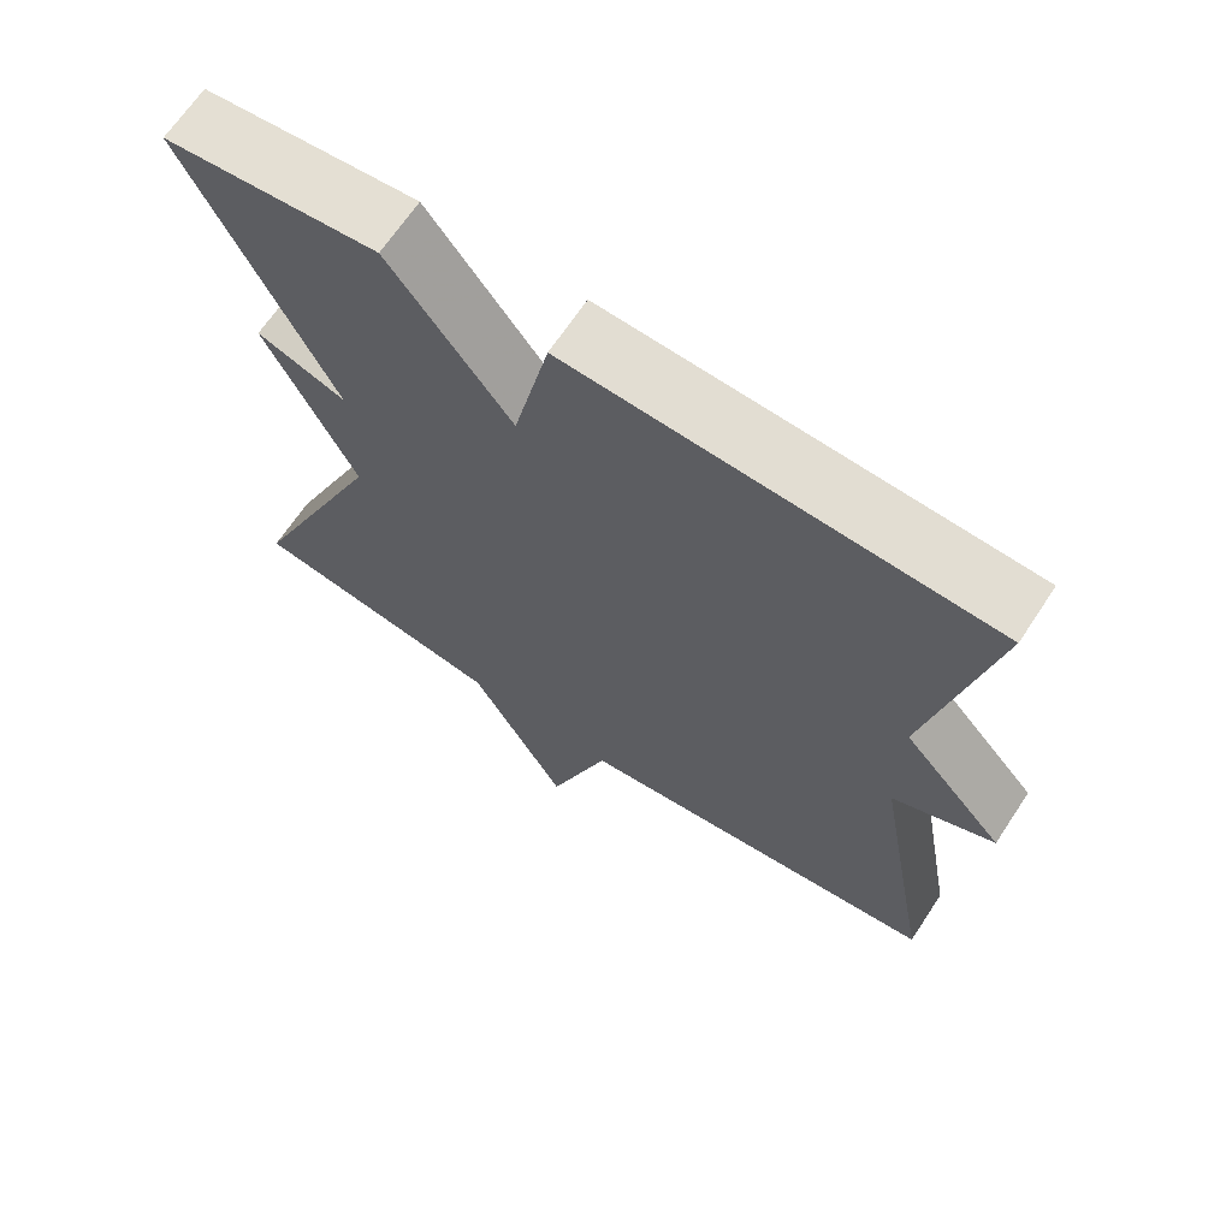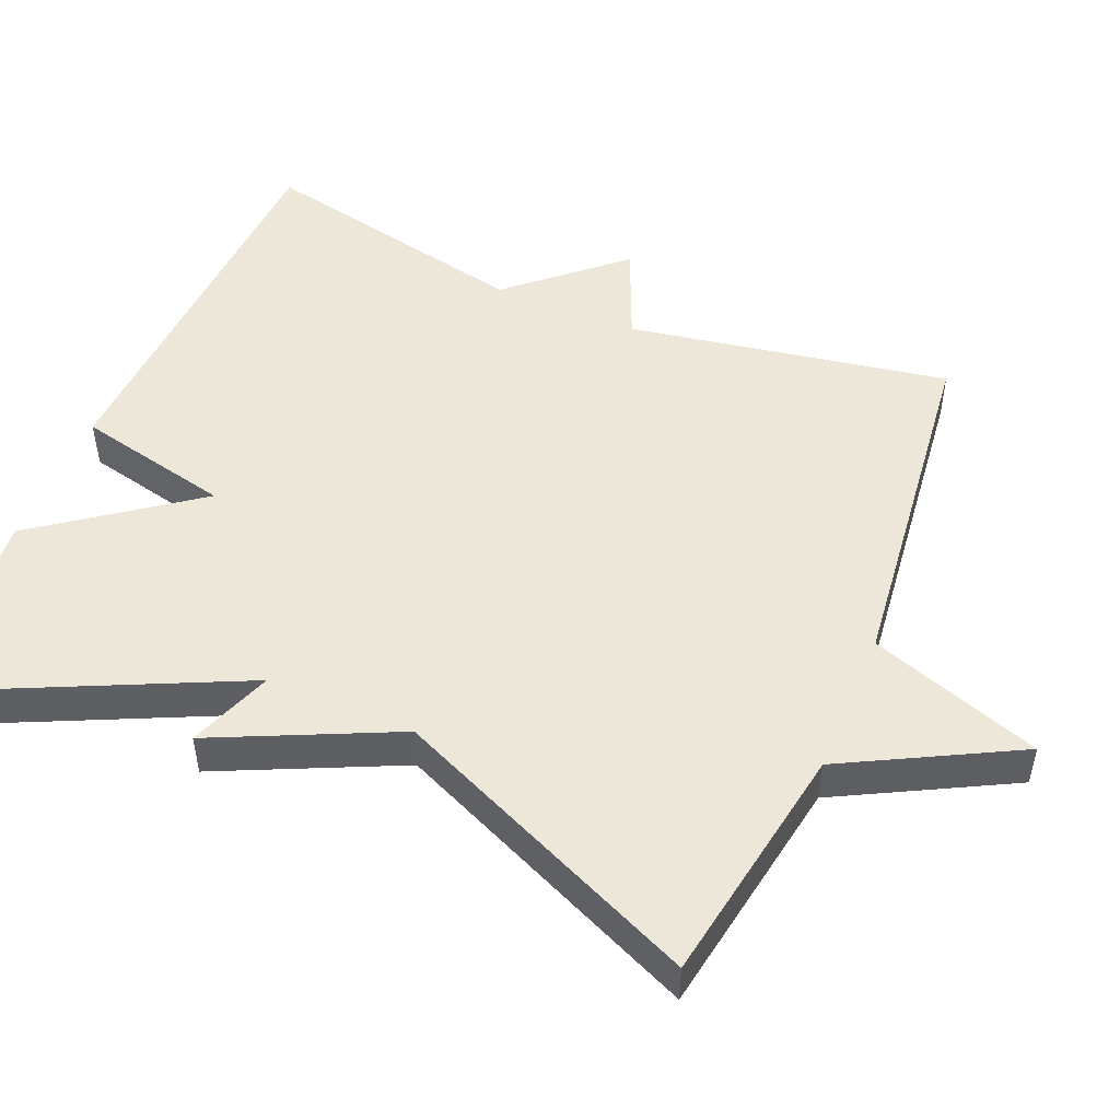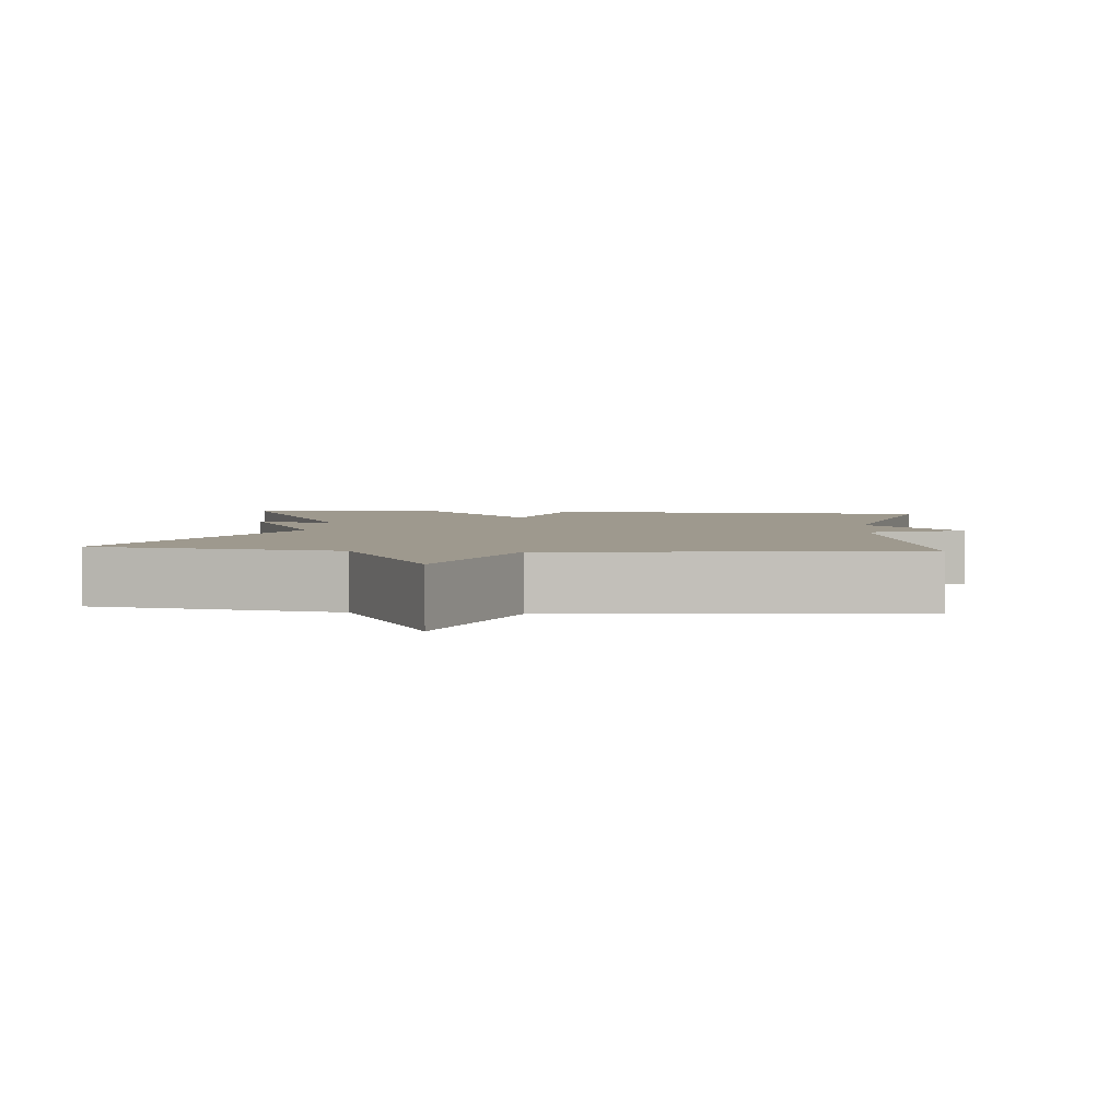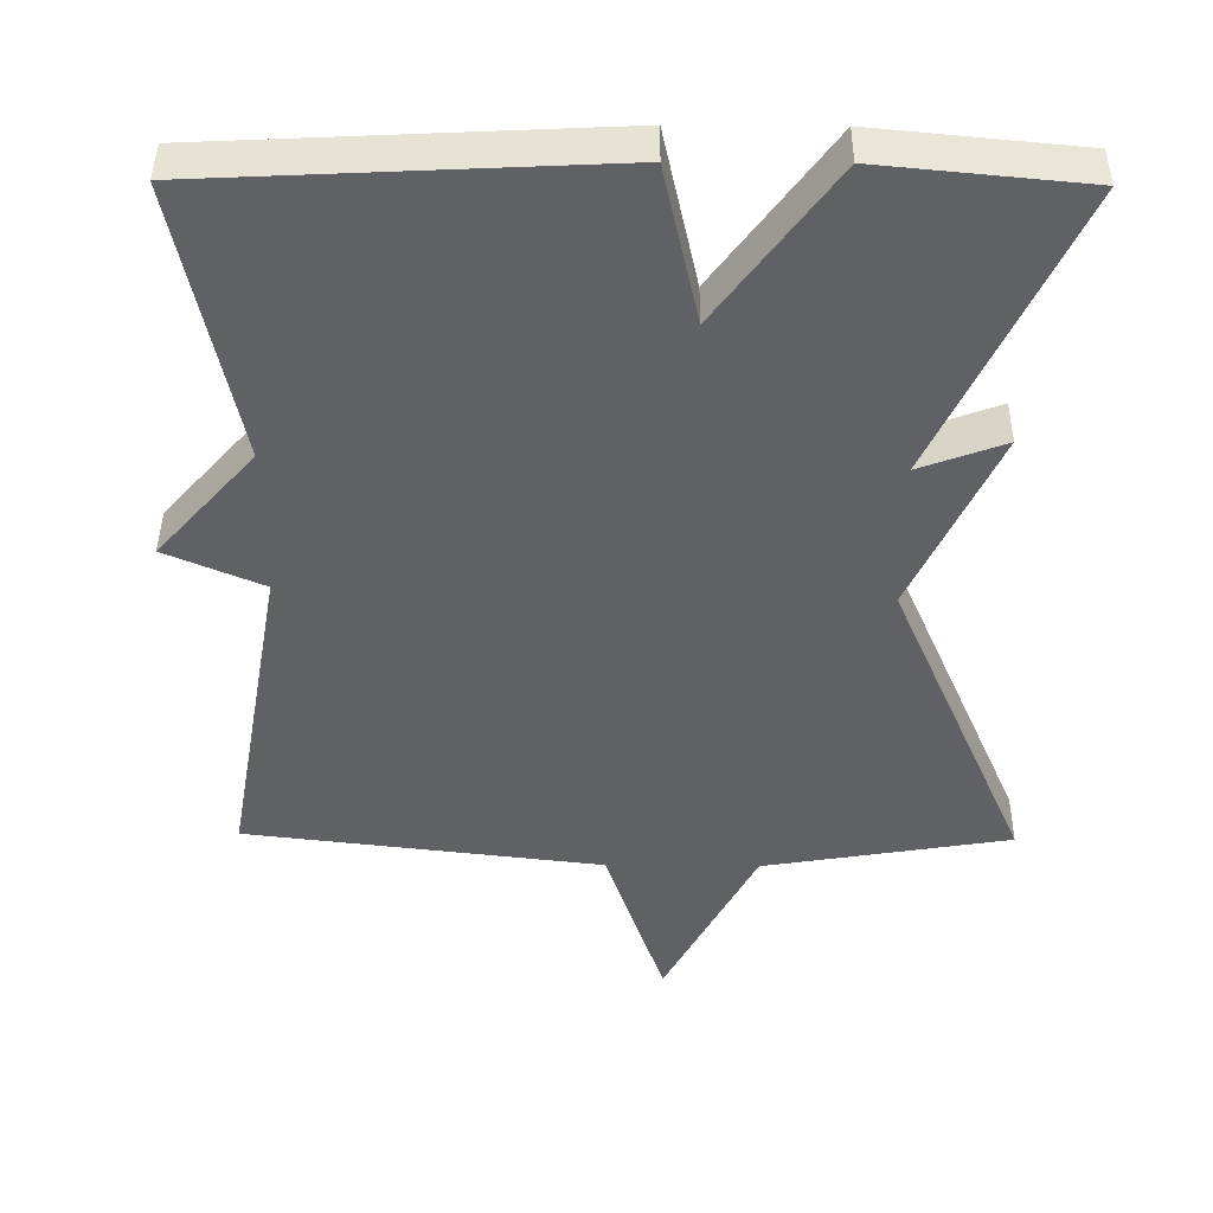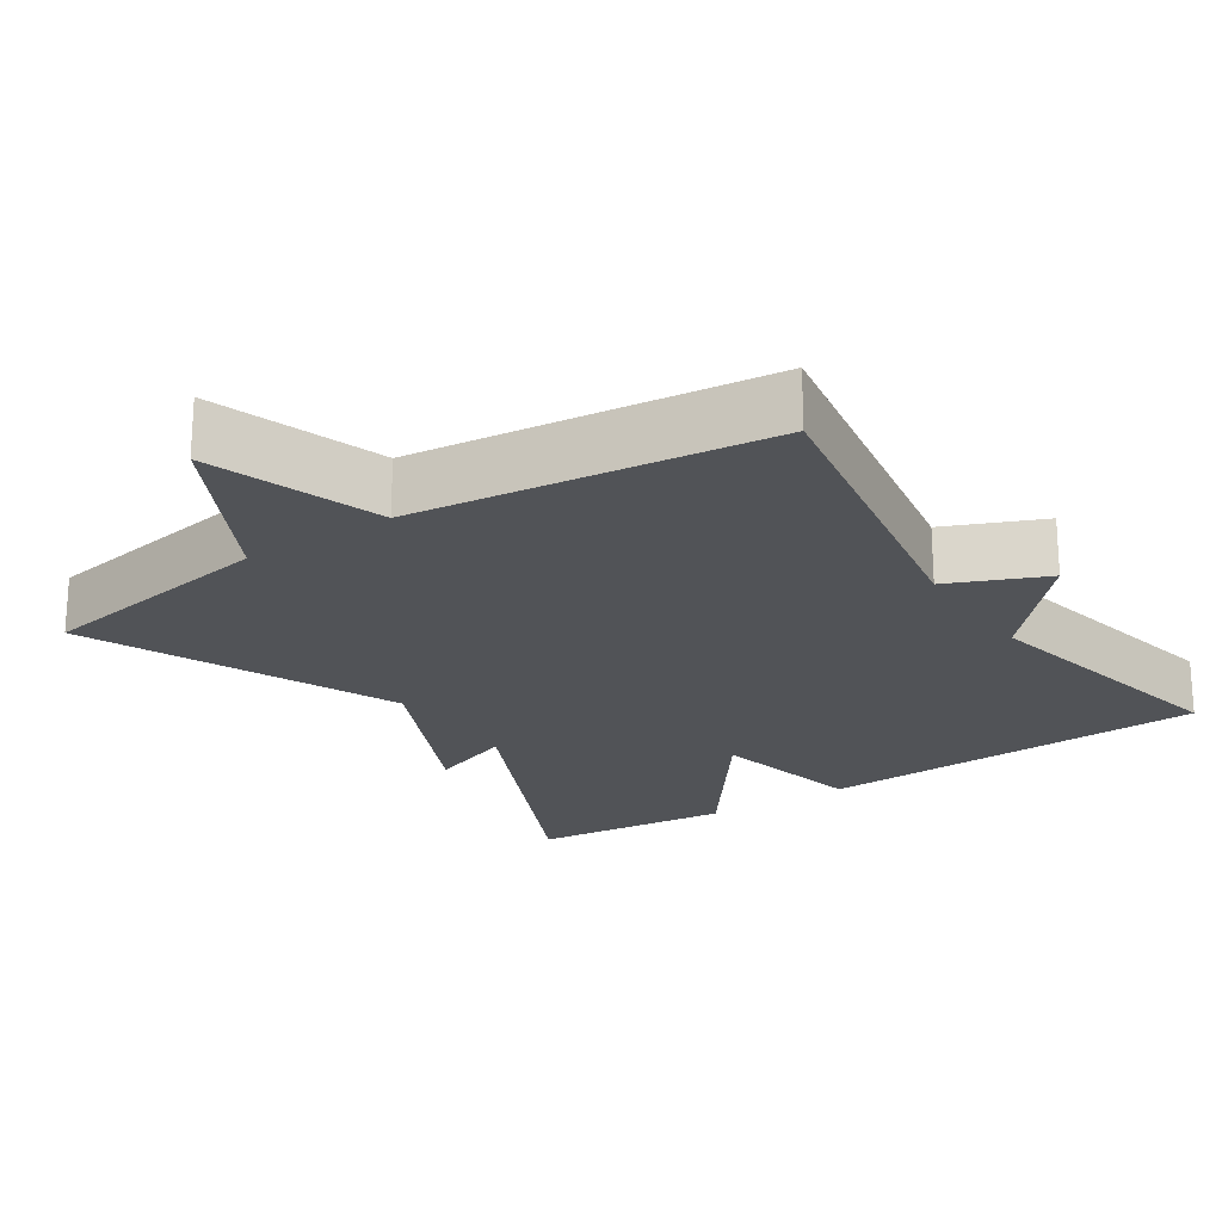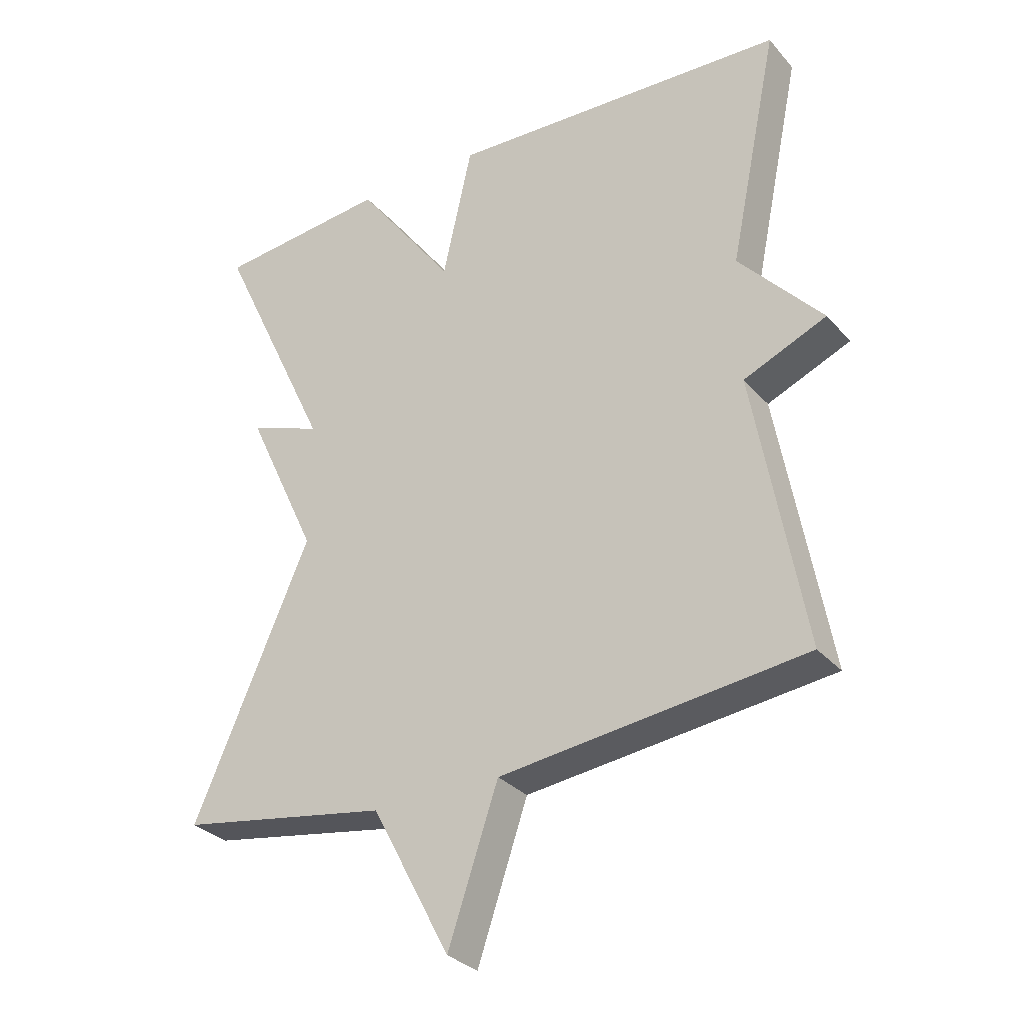
<metadata>
{"format":"obj","ext":"obj","renderer":"f3d","projection":"perspective","resolution":1024,"background":"white","views":[{"elev":67.3,"azim":-146.5,"up":"+Z"},{"elev":50.0,"azim":112.9,"up":"+Y"},{"elev":3.5,"azim":-174.4,"up":"+Y"},{"elev":42.6,"azim":0.6,"up":"+Z"},{"elev":-21.7,"azim":-146.5,"up":"+Y"},{"elev":-30.8,"azim":-146.6,"up":"+Z"}]}
</metadata>
<code>
v -0.5 0.07 -0.5
v -0.423 0.07 -0.07
v -0.552 0.07 -0.015
v -0.423 0.07 0.13
v -0.5 0.07 0.5
v 0.03 0.07 0.526
v 0.076 0.07 0.318
v 0.23 0.07 0.526
v 0.5 0.07 0.5
v 0.319 0.07 0.116
v 0.432 0.07 0.158
v 0.319 0.07 -0.084
v 0.5 0.07 -0.5
v 0.173 0.07 -0.555
v 0.051 0.07 -0.785
v -0.027 0.07 -0.555
v -0.5 0 -0.5
v -0.423 0 -0.07
v -0.552 0 -0.015
v -0.423 0 0.13
v -0.5 0 0.5
v 0.03 0 0.526
v 0.076 0 0.318
v 0.23 0 0.526
v 0.5 0 0.5
v 0.319 0 0.116
v 0.432 0 0.158
v 0.319 0 -0.084
v 0.5 0 -0.5
v 0.173 0 -0.555
v 0.051 0 -0.785
v -0.027 0 -0.555
f 14 15 16
f 16 1 2
f 14 16 2
f 13 14 2
f 12 13 2
f 10 11 12
f 2 3 4
f 12 2 4
f 10 12 4
f 7 8 9 10
f 7 10 4 5
f 5 6 7
f 32 31 30
f 18 17 32
f 18 32 30
f 18 30 29
f 18 29 28
f 28 27 26
f 20 19 18
f 20 18 28
f 20 28 26
f 26 25 24 23
f 21 20 26 23
f 23 22 21
f 1 17 18 2
f 2 18 19 3
f 3 19 20 4
f 4 20 21 5
f 5 21 22 6
f 6 22 23 7
f 7 23 24 8
f 8 24 25 9
f 9 25 26 10
f 10 26 27 11
f 11 27 28 12
f 12 28 29 13
f 13 29 30 14
f 14 30 31 15
f 15 31 32 16
f 16 32 17 1

</code>
